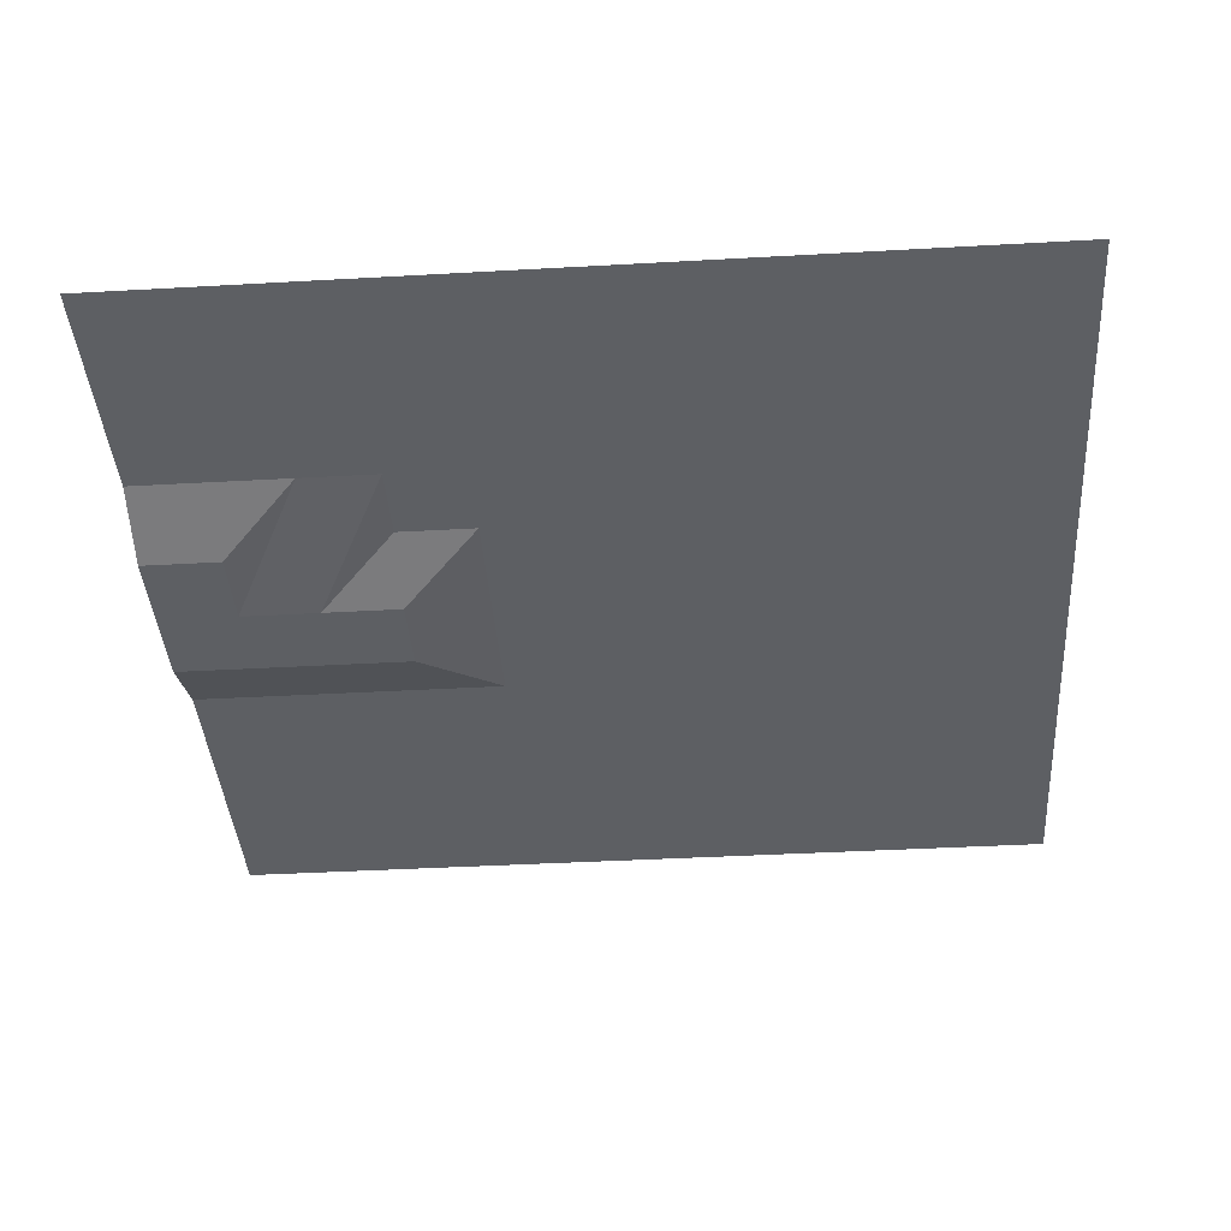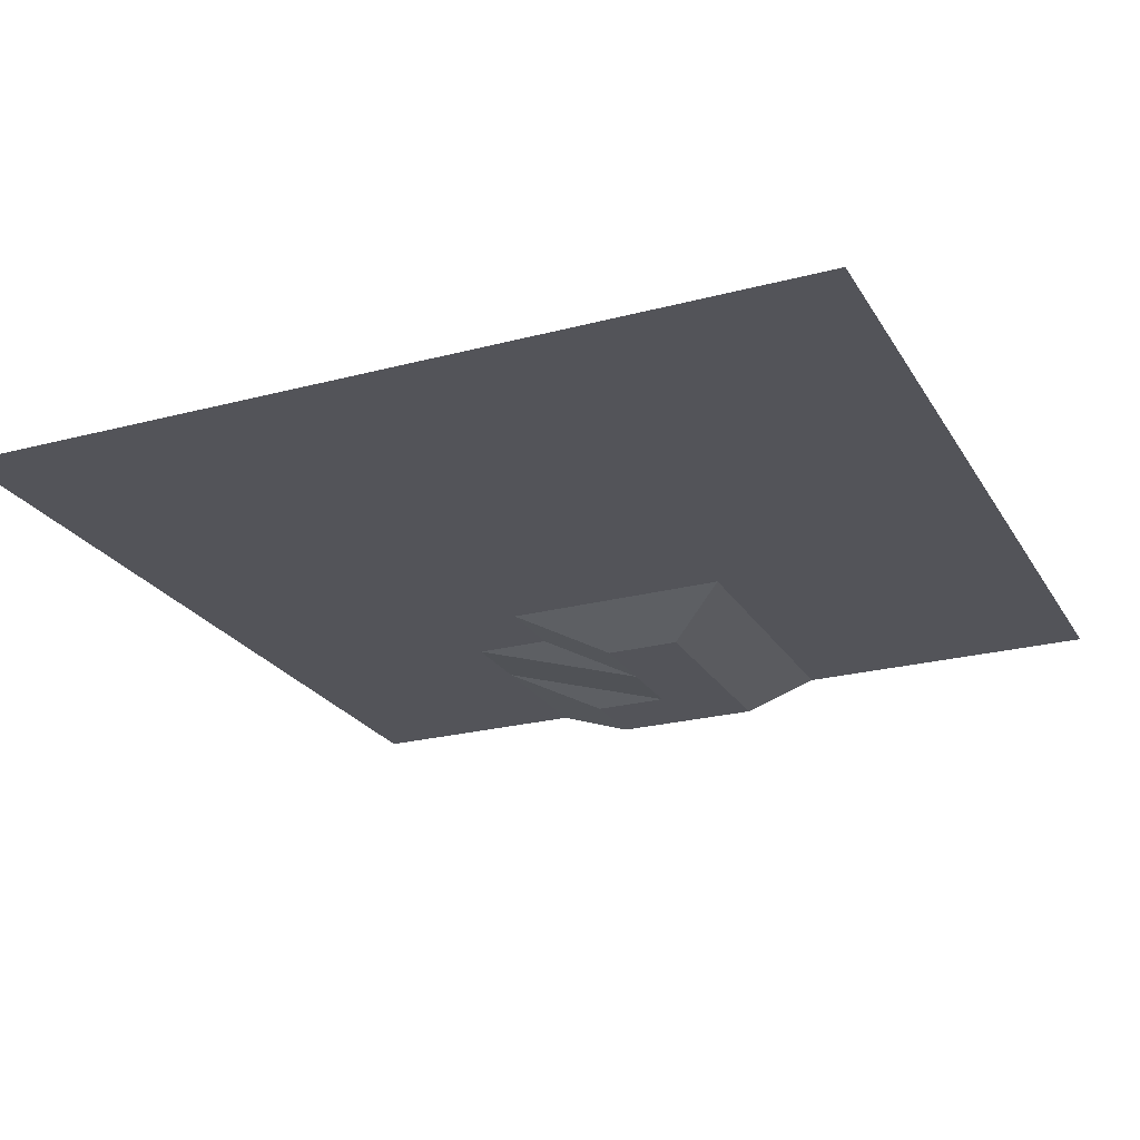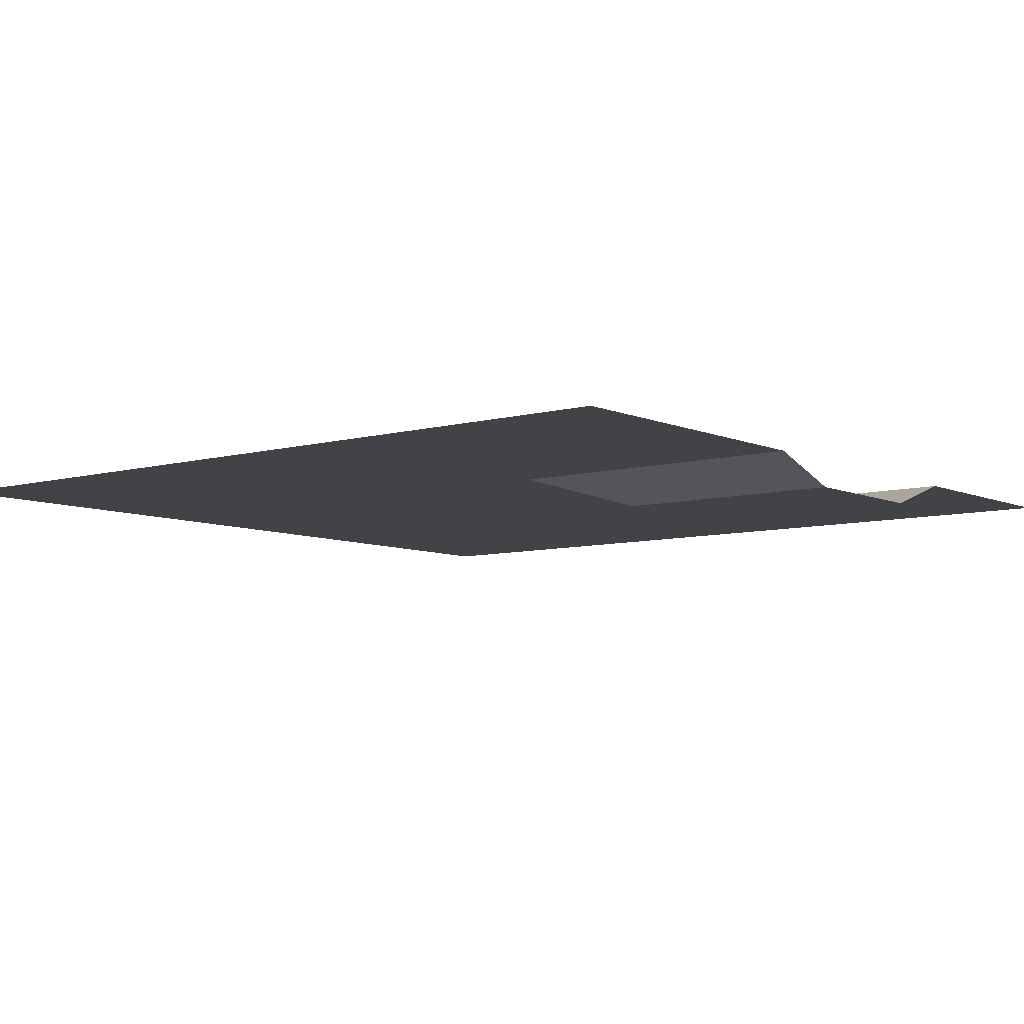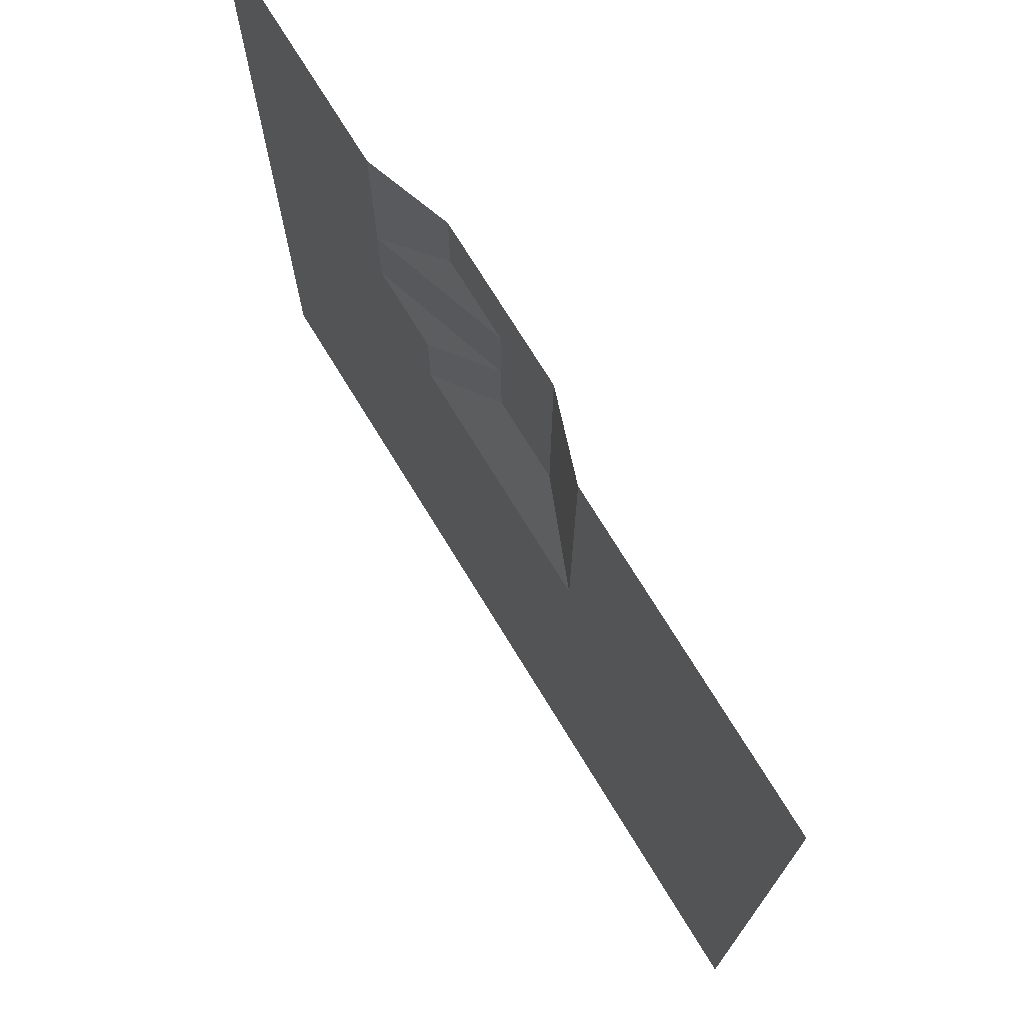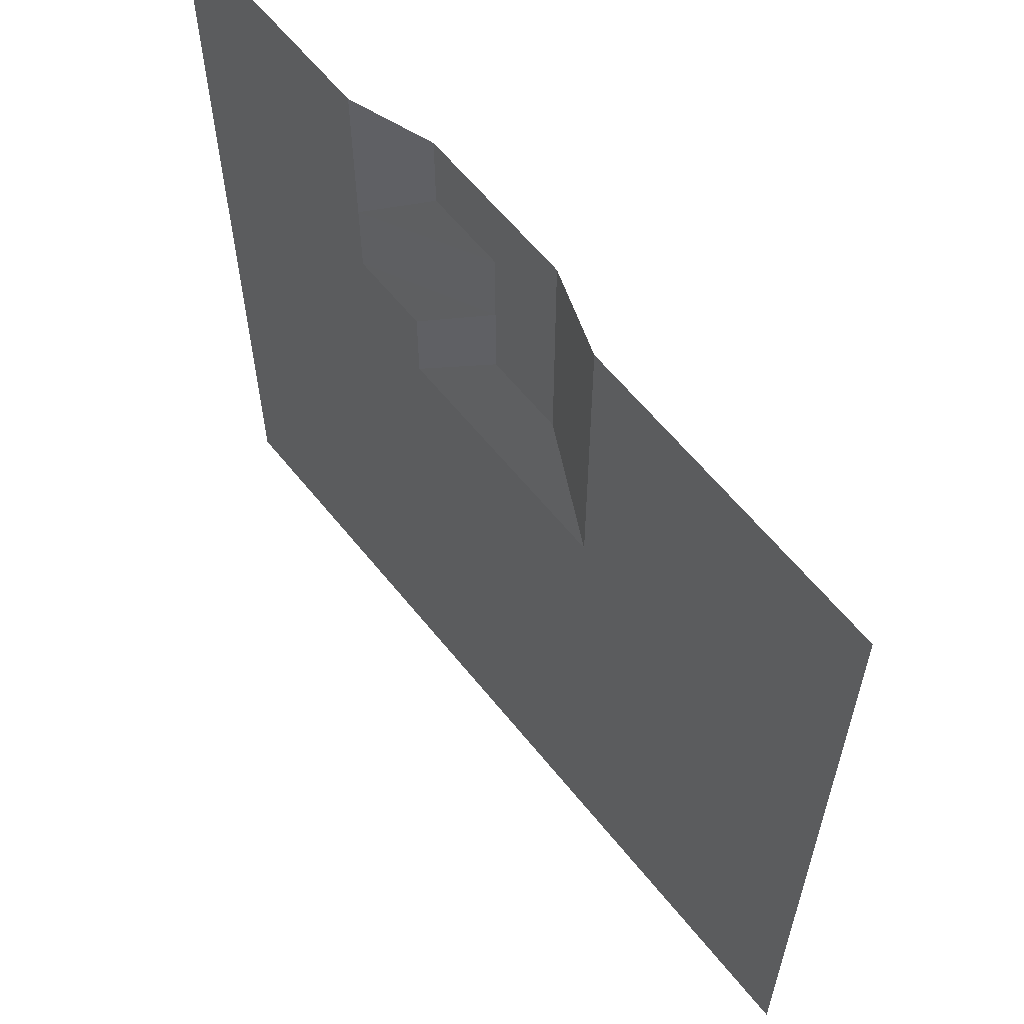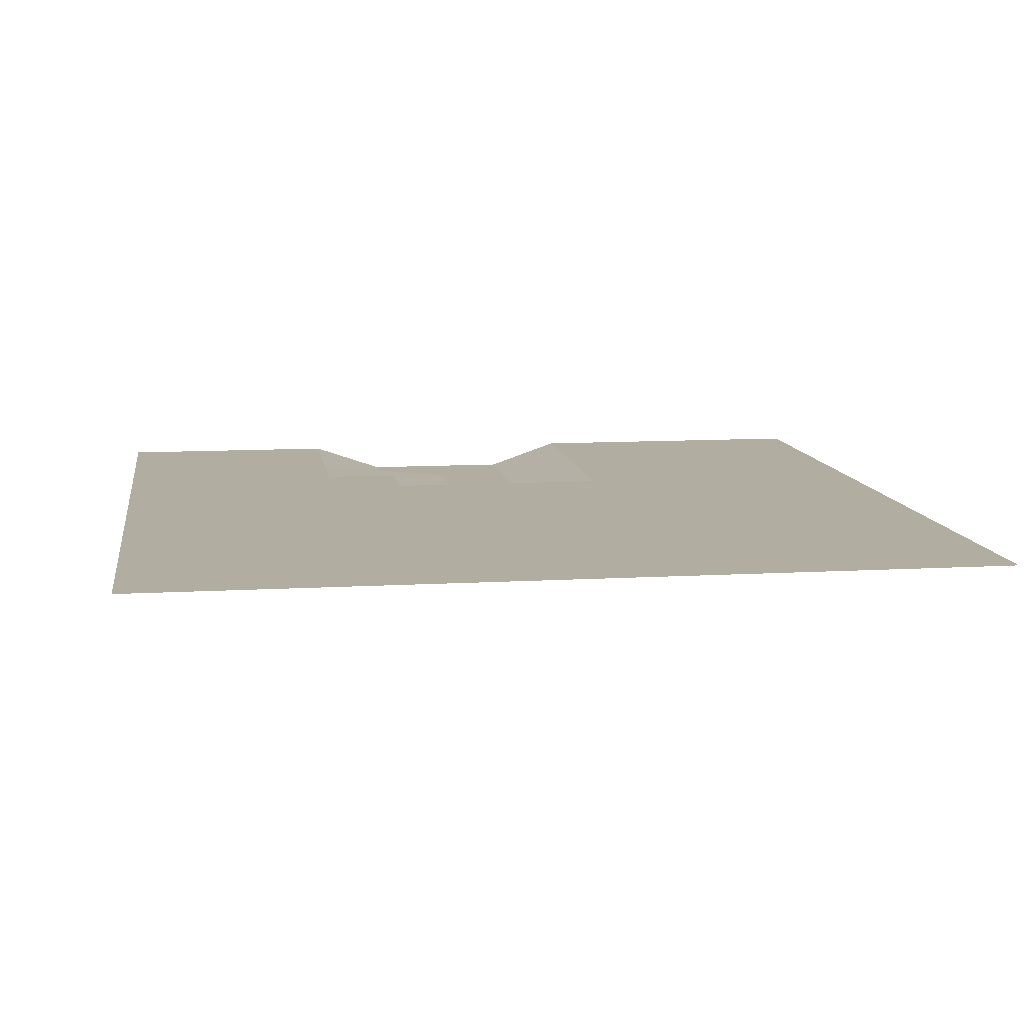
<metadata>
{"format":"obj","ext":"obj","renderer":"f3d","projection":"perspective","resolution":1024,"background":"white","views":[{"elev":-39.8,"azim":94.0,"up":"+Y"},{"elev":-23.9,"azim":-156.2,"up":"+Y"},{"elev":-7.3,"azim":-51.3,"up":"+Y"},{"elev":73.5,"azim":-121.5,"up":"+Z"},{"elev":61.2,"azim":-128.6,"up":"+Z"},{"elev":10.3,"azim":171.5,"up":"+Y"}]}
</metadata>
<code>
o Plane_Plane.002
v -8 0 8
v 8 0 8
v -8 0 -8
v 8 0 -8
v -8 0 -6.545
v -8 0 -5.091
v -8 0 -3.636
v -8 0 -2.182
v -8 0 -0.7273
v -8 0 0.7273
v -8 0 2.182
v -8 0 3.636
v -8 0 5.091
v -8 0 6.545
v -6.545 0 8
v -5.091 0 8
v -3.636 0 8
v -2.182 0 8
v -0.7273 -0.5 8
v 0.7273 -0.5 8
v 2.182 -0.5 8
v 3.636 0 8
v 5.091 0 8
v 6.545 0 8
v 8 0 6.545
v 8 0 5.091
v 8 0 3.636
v 8 0 2.182
v 8 0 0.7273
v 8 0 -0.7273
v 8 0 -2.182
v 8 0 -3.636
v 8 0 -5.091
v 8 0 -6.545
v 6.545 0 -8
v 5.091 0 -8
v 3.636 0 -8
v 2.182 0 -8
v 0.7273 0 -8
v -0.7273 0 -8
v -2.182 0 -8
v -3.636 0 -8
v -5.091 0 -8
v -6.545 0 -8
v -6.545 0 6.545
v -6.545 0 5.091
v -6.545 0 3.636
v -6.545 0 2.182
v -6.545 0 0.7273
v -6.545 0 -0.7273
v -6.545 0 -2.182
v -6.545 0 -3.636
v -6.545 0 -5.091
v -6.545 0 -6.545
v -5.091 0 6.545
v -5.091 0 5.091
v -5.091 0 3.636
v -5.091 0 2.182
v -5.091 0 0.7273
v -5.091 0 -0.7273
v -5.091 0 -2.182
v -5.091 0 -3.636
v -5.091 0 -5.091
v -5.091 0 -6.545
v -3.636 0 6.545
v -3.636 0 5.091
v -3.636 0 3.636
v -3.636 0 2.182
v -3.636 0 0.7273
v -3.636 0 -0.7273
v -3.636 0 -2.182
v -3.636 0 -3.636
v -3.636 0 -5.091
v -3.636 0 -6.545
v -2.182 0 6.545
v -2.182 0 5.091
v -2.182 0 3.636
v -2.182 0 2.182
v -2.182 0 0.7273
v -2.182 0 -0.7273
v -2.182 0 -2.182
v -2.182 0 -3.636
v -2.182 0 -5.091
v -2.182 0 -6.545
v -0.7273 -0.5 6.545
v -0.7273 -0.5 5.091
v -0.7273 -0.5 3.636
v -0.7273 0 2.182
v -0.7273 0 0.7273
v -0.7273 0 -0.7273
v -0.7273 0 -2.182
v -0.7273 0 -3.636
v -0.7273 0 -5.091
v -0.7273 0 -6.545
v 0.7273 -0.5 6.545
v 0.7273 -0.5 5.091
v 0.7273 -0.5 3.636
v 0.7273 0 2.182
v 0.7273 0 0.7273
v 0.7273 0 -0.7273
v 0.7273 0 -2.182
v 0.7273 0 -3.636
v 0.7273 0 -5.091
v 0.7273 0 -6.545
v 2.182 -0.5 6.545
v 2.182 0 3.636
v 2.182 0 2.182
v 2.182 0 0.7273
v 2.182 0 -0.7273
v 2.182 0 -2.182
v 2.182 0 -3.636
v 2.182 0 -5.091
v 2.182 0 -6.545
v 3.636 0 6.545
v 3.636 0 5.091
v 3.636 0 3.636
v 3.636 0 2.182
v 3.636 0 0.7273
v 3.636 0 -0.7273
v 3.636 0 -2.182
v 3.636 0 -3.636
v 3.636 0 -5.091
v 3.636 0 -6.545
v 5.091 0 6.545
v 5.091 0 5.091
v 5.091 0 3.636
v 5.091 0 2.182
v 5.091 0 0.7273
v 5.091 0 -0.7273
v 5.091 0 -2.182
v 5.091 0 -3.636
v 5.091 0 -5.091
v 5.091 0 -6.545
v 6.545 0 6.545
v 6.545 0 5.091
v 6.545 0 3.636
v 6.545 0 2.182
v 6.545 0 0.7273
v 6.545 0 -0.7273
v 6.545 0 -2.182
v 6.545 0 -3.636
v 6.545 0 -5.091
v 6.545 0 -6.545
f 143 34 4 35
f 5 54 44 3
f 54 64 43 44
f 64 74 42 43
f 74 84 41 42
f 84 94 40 41
f 94 104 39 40
f 104 113 38 39
f 113 123 37 38
f 123 133 36 37
f 133 143 35 36
f 1 15 45 14
f 14 45 46 13
f 13 46 47 12
f 12 47 48 11
f 11 48 49 10
f 10 49 50 9
f 9 50 51 8
f 8 51 52 7
f 7 52 53 6
f 6 53 54 5
f 15 16 55 45
f 45 55 56 46
f 46 56 57 47
f 47 57 58 48
f 48 58 59 49
f 49 59 60 50
f 50 60 61 51
f 51 61 62 52
f 52 62 63 53
f 53 63 64 54
f 16 17 65 55
f 55 65 66 56
f 56 66 67 57
f 57 67 68 58
f 58 68 69 59
f 59 69 70 60
f 60 70 71 61
f 61 71 72 62
f 62 72 73 63
f 63 73 74 64
f 17 18 75 65
f 65 75 76 66
f 66 76 77 67
f 67 77 78 68
f 68 78 79 69
f 69 79 80 70
f 70 80 81 71
f 71 81 82 72
f 72 82 83 73
f 73 83 84 74
f 18 19 85 75
f 75 85 86 76
f 76 86 87 77
f 77 87 78
f 78 88 89 79
f 79 89 90 80
f 80 90 91 81
f 81 91 92 82
f 82 92 93 83
f 83 93 94 84
f 19 20 95 85
f 85 95 96 86
f 86 96 97 87
f 87 97 98 88
f 88 98 99 89
f 89 99 100 90
f 90 100 101 91
f 91 101 102 92
f 92 102 103 93
f 93 103 104 94
f 20 21 105 95
f 116 106 96
f 97 96 106
f 88 78 87
f 98 107 108 99
f 99 108 109 100
f 100 109 110 101
f 101 110 111 102
f 102 111 112 103
f 103 112 113 104
f 21 22 114 105
f 107 97 106
f 98 97 107
f 106 116 117 107
f 107 117 118 108
f 108 118 119 109
f 109 119 120 110
f 110 120 121 111
f 111 121 122 112
f 112 122 123 113
f 22 23 124 114
f 114 124 125 115
f 115 125 126 116
f 116 126 127 117
f 117 127 128 118
f 118 128 129 119
f 119 129 130 120
f 120 130 131 121
f 121 131 132 122
f 122 132 133 123
f 23 24 134 124
f 124 134 135 125
f 125 135 136 126
f 126 136 137 127
f 127 137 138 128
f 128 138 139 129
f 129 139 140 130
f 130 140 141 131
f 131 141 142 132
f 132 142 143 133
f 24 2 25 134
f 134 25 26 135
f 135 26 27 136
f 136 27 28 137
f 137 28 29 138
f 138 29 30 139
f 139 30 31 140
f 140 31 32 141
f 141 32 33 142
f 142 33 34 143
f 116 96 115
f 96 95 115
f 115 105 114
f 105 115 95

</code>
